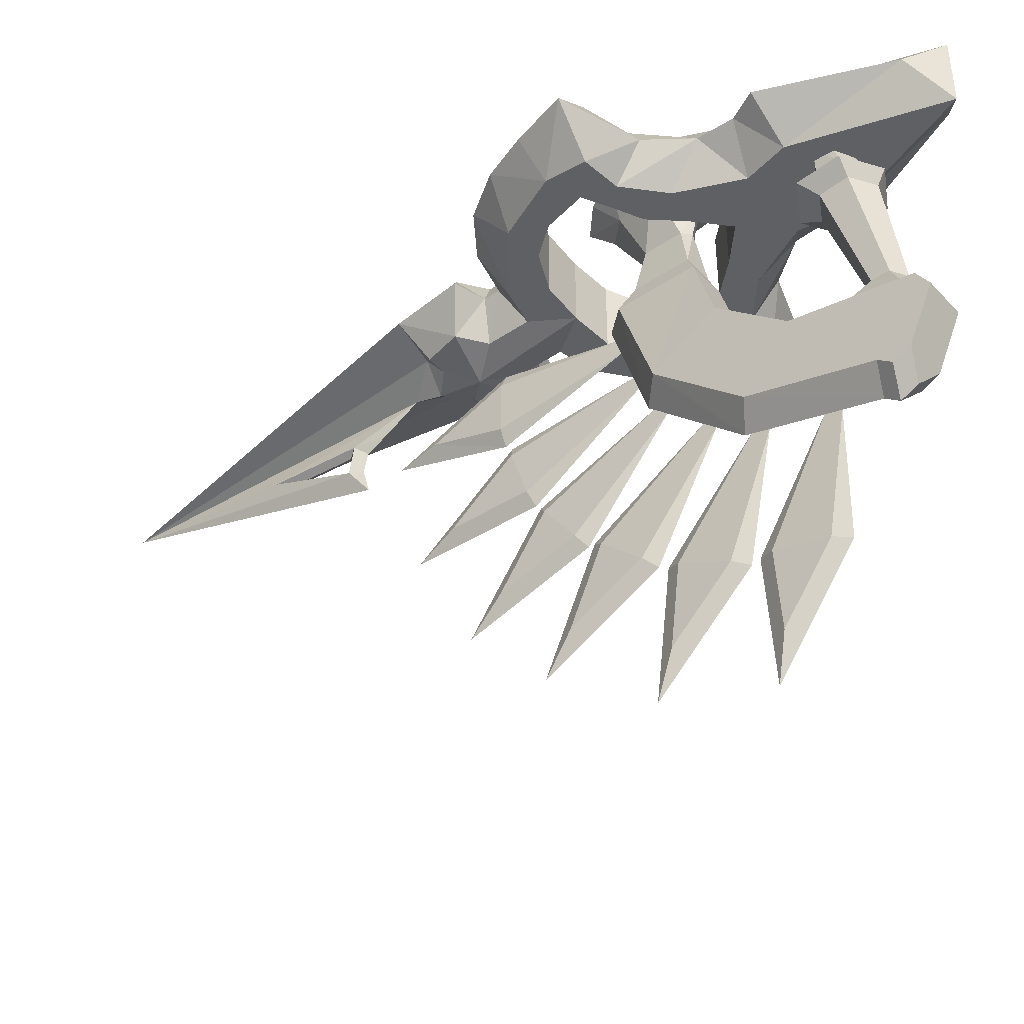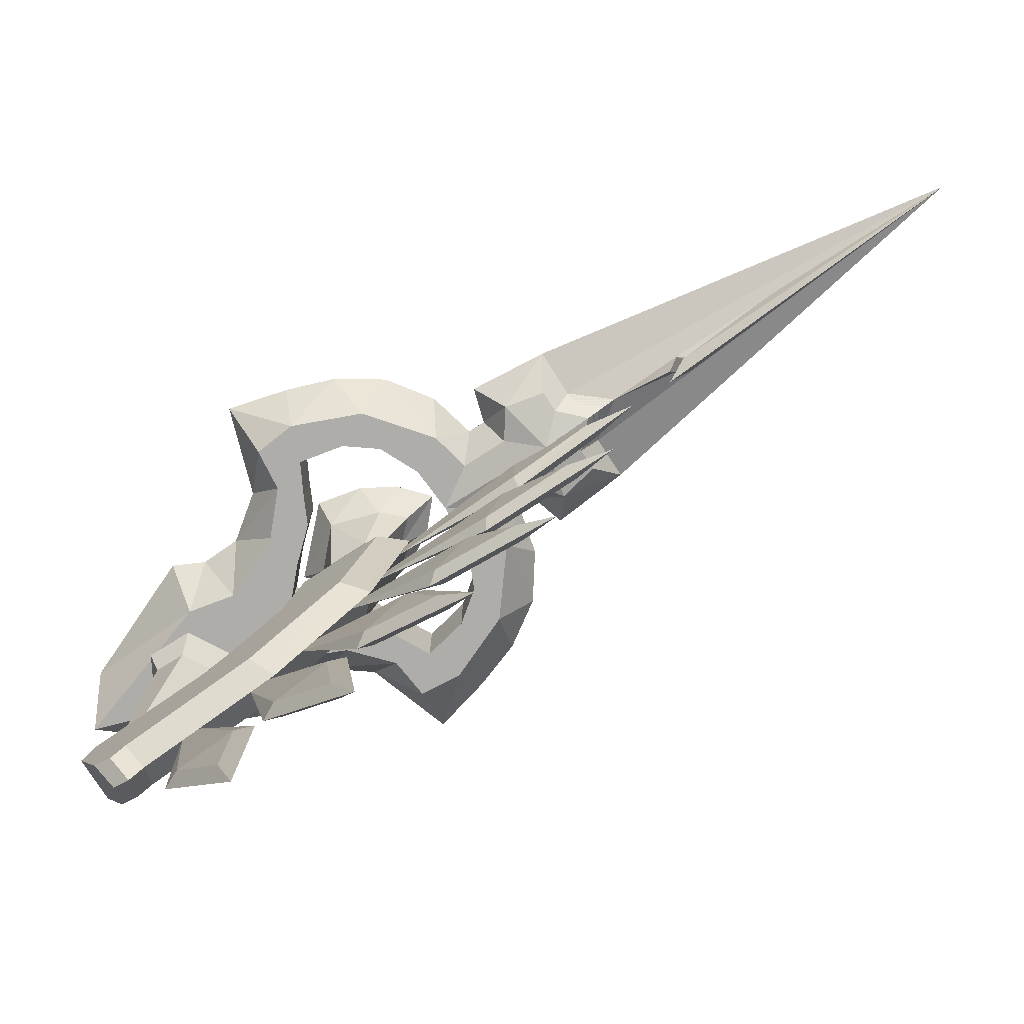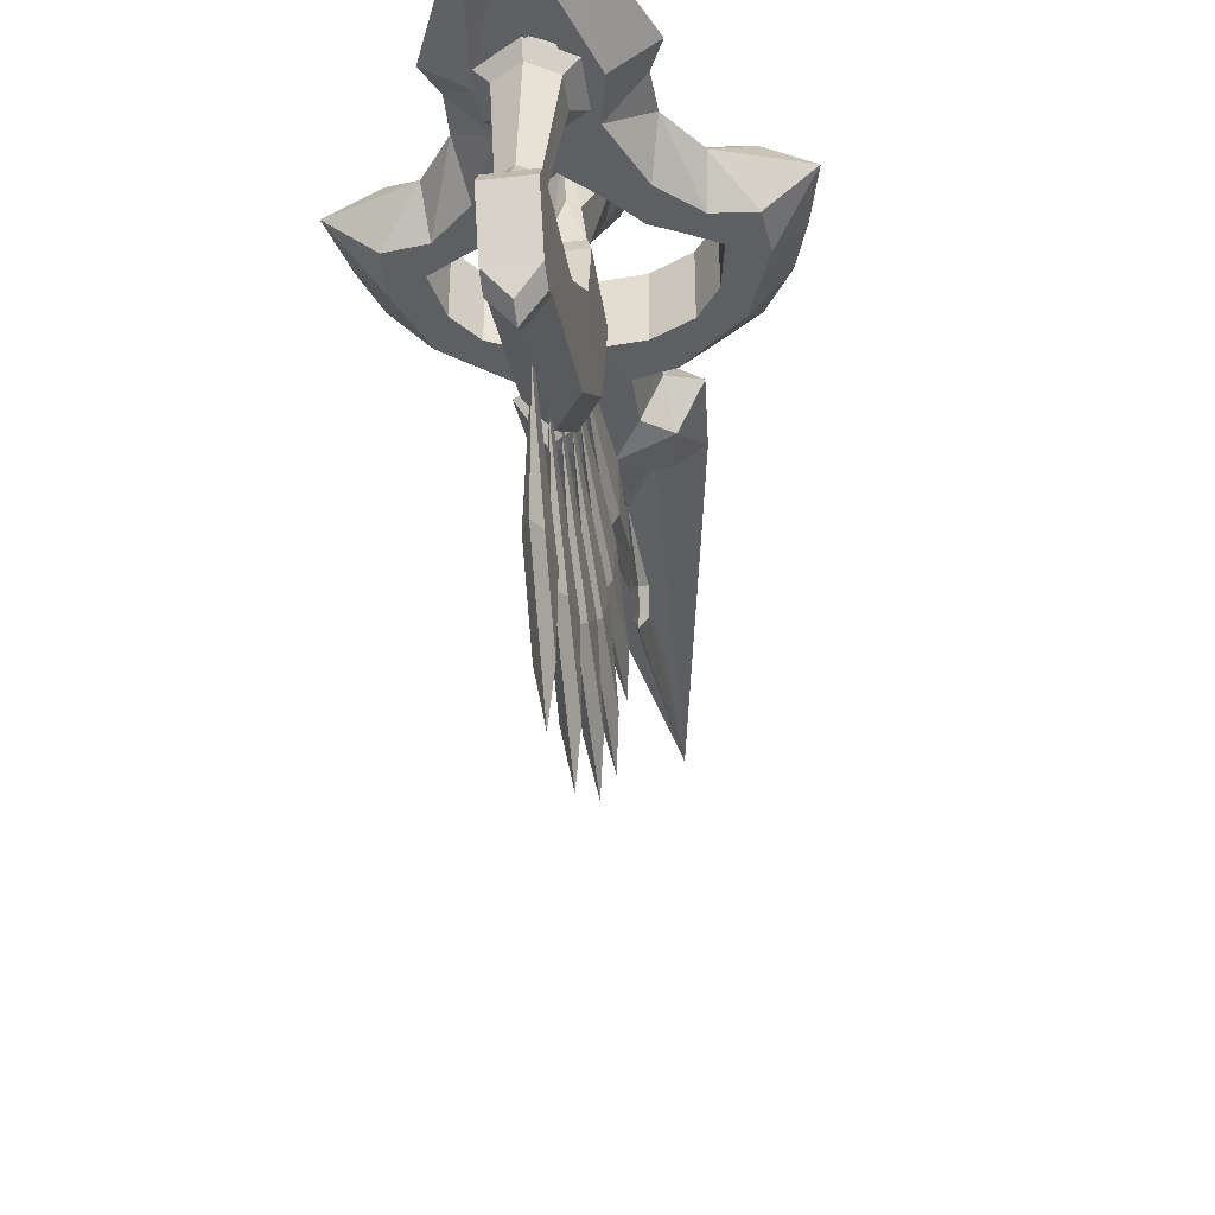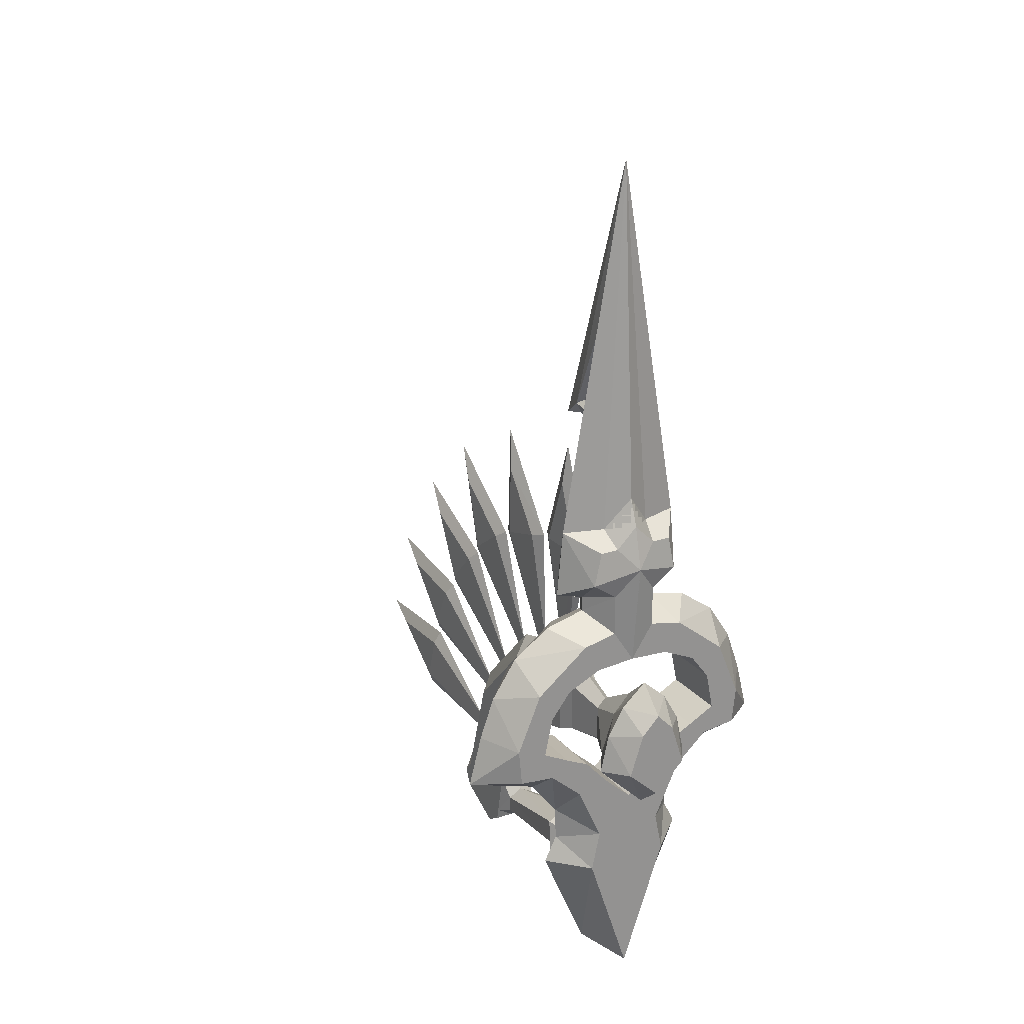
<metadata>
{"format":"obj","ext":"obj","renderer":"f3d","projection":"perspective","resolution":1024,"background":"white","views":[{"elev":-42.6,"azim":128.7,"up":"+Y"},{"elev":-77.3,"azim":-57.2,"up":"+Y"},{"elev":-41.3,"azim":-171.7,"up":"+Y"},{"elev":23.7,"azim":150.3,"up":"+Z"}]}
</metadata>
<code>
o standalone
v -7.671 6.522 19.81
v -12.42 -4e-06 22.67
v -4.77 2.617 22.84
v -4.053 6.52 19.81
v 0 4.652 29.03
v 0 6.52 23.77
v -27.9 2e-06 -9.317
v -25.79 6.521 -18.74
v -30.68 3e-06 -17.17
v -4.343 6.521 1.923
v -7.707 6.52 -5.232
v -10.98 6.521 0.5092
v -14.46 6.52 -8.357
v -21.16 6.521 -7.596
v -18.32 6.52 -13.42
v -19.86 6.52 -20.91
v -25.1 6.521 -25.83
v -18.15 6.521 -26.59
v -14.65 6.52 -23.66
v -10.12 6.52 -25.87
v -11.69 6.521 -32.39
v 0 6.52 -4.737
v -5.492 6.52 -31.04
v 0 6.52 -36.15
v -6.807 6.52 -43.31
v -4.343 6.521 9.838
v 0.0259 8.485 15.37
v -9.118 6.521 13.16
v 0 6.52 -76.6
v -8.449 6.52 -51.11
v -6.713 1.2e-05 -71.92
v -15.78 8e-06 -50.56
v -13.31 7e-06 -45.54
v -13.54 6e-06 -38.95
v -18.87 5e-06 -31.86
v -33.22 4e-06 -27.05
v -23.04 0 -1.972
v -15.86 -1e-06 3.094
v -7.853 -1e-06 5.088
v -7.91 -1e-06 7.994
v -13.6 -2e-06 9.68
v -4.77 -2.617 22.84
v -7.671 -6.522 19.81
v -4.053 -6.52 19.81
v 0 -6.52 23.77
v 0 -4.651 29.03
v -25.79 -6.521 -18.74
v -7.707 -6.52 -5.232
v -4.343 -6.521 1.923
v -10.98 -6.521 0.5092
v -14.46 -6.52 -8.357
v -21.16 -6.521 -7.596
v -18.32 -6.52 -13.42
v -19.86 -6.52 -20.91
v -25.1 -6.521 -25.83
v -18.15 -6.521 -26.59
v -14.65 -6.52 -23.66
v -10.12 -6.52 -25.87
v -11.69 -6.521 -32.39
v 0 -6.52 -4.737
v -5.492 -6.52 -31.04
v -6.807 -6.52 -43.31
v 0 -6.52 -36.15
v -4.343 -6.521 9.838
v 0.0259 -8.485 15.37
v -9.118 -6.521 13.16
v -8.449 -6.52 -51.11
v 0 -6.52 -76.6
v 4.77 2.617 22.84
v 12.42 -4e-06 22.67
v 7.671 6.522 19.81
v 4.053 6.52 19.81
v 25.79 6.521 -18.74
v 27.9 2e-06 -9.317
v 30.68 3e-06 -17.17
v 7.707 6.52 -5.232
v 4.343 6.521 1.923
v 10.98 6.521 0.5092
v 14.46 6.52 -8.357
v 21.16 6.521 -7.596
v 18.32 6.52 -13.42
v 19.86 6.52 -20.91
v 25.1 6.521 -25.83
v 18.15 6.521 -26.59
v 14.65 6.52 -23.66
v 5.492 6.52 -31.04
v 10.12 6.52 -25.87
v 11.69 6.521 -32.39
v 6.807 6.52 -43.31
v 4.343 6.521 9.838
v -0.0259 8.485 15.37
v 9.118 6.521 13.16
v 8.449 6.52 -51.11
v 6.713 1.2e-05 -71.92
v 15.78 8e-06 -50.56
v 13.31 7e-06 -45.54
v 13.54 6e-06 -38.95
v 18.87 5e-06 -31.86
v 33.22 4e-06 -27.05
v 23.04 0 -1.972
v 15.86 -1e-06 3.094
v 7.853 -1e-06 5.088
v 7.91 -1e-06 7.994
v 13.6 -2e-06 9.68
v 7.671 -6.522 19.81
v 4.77 -2.617 22.84
v 4.053 -6.52 19.81
v 25.79 -6.521 -18.74
v 4.343 -6.521 1.923
v 7.707 -6.52 -5.232
v 10.98 -6.521 0.5092
v 14.46 -6.52 -8.357
v 21.16 -6.521 -7.596
v 18.32 -6.52 -13.42
v 19.86 -6.52 -20.91
v 25.1 -6.521 -25.83
v 18.15 -6.521 -26.59
v 14.65 -6.52 -23.66
v 10.12 -6.52 -25.87
v 11.69 -6.521 -32.39
v 5.492 -6.52 -31.04
v 6.807 -6.52 -43.31
v 4.343 -6.521 9.838
v -0.0259 -8.485 15.37
v 9.118 -6.521 13.16
v 8.449 -6.52 -51.11
v 0 -1.5e-05 93.82
v 0 6.52 23.77
v 0 -6.52 23.77
v 0 -7.873 55.61
v 1.175 -6.448 59.88
v 1.175 -13.84 42.69
v 0 -12.69 43.58
v 1.175 -8.453 41.82
v 0 -9.22 43.58
v 0 -14.12 40.43
v 0 -10.35 39.64
v 0 -18.93 39.12
v 0 -8.324 35.52
v -1.175 -13.84 42.69
v -1.175 -6.448 59.88
v -1.175 -8.453 41.82
v -0.011 -13.96 -47.75
v -0.011 -10.82 -51.42
v -6.716 -13.61 -51.61
v 6.694 -13.61 -51.61
v 3.774 -10.62 -53.6
v 6.694 -12.91 -59.32
v 3.774 -10.22 -57.95
v -0.011 -12.56 -63.17
v -0.011 -10.02 -60.13
v -3.796 -10.22 -57.95
v -2.704 -3.76 -55.74
v -2.973 -3.76 -52.96
v -0.011 -35.27 -18
v 3.58 -14.7 -15.74
v -0.011 -14.7 -11.58
v 3.694 -33.13 -21.71
v -0.011 -51.3 -34.81
v 3.694 -47.88 -37.37
v -0.011 -58.22 -58
v 3.694 -54.45 -59.56
v 3.694 -56.44 -62.02
v 3.694 -41.78 -67.3
v 3.694 -54.92 -65.21
v 3.694 -45.3 -69.51
v -3.716 -54.92 -65.21
v -3.716 -41.78 -67.3
v -3.716 -45.3 -69.51
v -3.716 -56.44 -62.02
v -3.716 -54.45 -59.56
v -3.716 -47.88 -37.37
v -3.716 -33.13 -21.71
v -3.603 -14.7 -15.74
v -0.011 -15.39 -61.69
v -4.447 -15.62 -59.14
v 4.425 -15.62 -59.14
v 4.425 -16.08 -54.04
v -0.011 -16.32 -51.49
v -0.011 -37.52 -58.22
v -4.447 -16.08 -54.04
v -2.772 -37.53 -59.81
v -2.772 -37.54 -63
v -0.011 -37.54 -64.59
v 2.75 -37.54 -63
v -1.733 -3.151 -27.02
v -1.733 -3.151 -20.11
v -6.12 5.694 -24.77
v -2.788 -11.43 -18.54
v -0.011 -3.151 -18.24
v -0.011 -11.43 -15.52
v 2.766 -11.43 -18.54
v 3.58 -14.7 -30.14
v -0.011 -39.32 -54.74
v 3.354 -39.61 -56.2
v -3.377 -39.61 -56.2
v -3.716 -41.31 -64.86
v -6.716 -12.91 -59.32
v -3.796 -10.62 -53.6
v -0.011 -3.76 -51.37
v 2.951 -3.76 -52.96
v 2.682 -3.76 -55.74
v -0.011 -3.76 -57.01
v 3.694 -26.33 -33.5
v 3.694 -37.6 -45.98
v -3.716 -37.6 -45.98
v -3.716 -26.33 -33.5
v -3.603 -14.7 -30.14
v 1.711 -3.151 -20.11
v 6.148 5.609 -24.88
v 3.477 5.723 -16.59
v 1.711 -3.151 -27.02
v 2.766 -11.43 -28.69
v -2.788 -11.43 -28.69
v -1.3 -76.58 -38.46
v -1.3 -79.38 -47.98
v -1.3 -91.29 -39.31
v -0.011 -55.32 -48.26
v -0.011 -56.2 -51.24
v 1.278 -79.38 -47.98
v -1.3 -70.29 -22.76
v -1.3 -74.78 -31.61
v -1.3 -84.91 -20.91
v -0.011 -52.58 -39.05
v -0.011 -51.18 -36.28
v 1.278 -70.29 -22.76
v -1.3 -58.95 -9.278
v -1.3 -65.81 -16.44
v -1.3 -72.41 -3.266
v -0.011 -46.72 -29.99
v -0.011 -44.57 -27.75
v 1.278 -58.95 -9.278
v -1.3 -46.46 1.266
v -1.3 -54.59 -4.408
v -1.3 -58.47 9.811
v -0.011 -38.55 -21.45
v -0.011 -36 -19.68
v 1.278 -46.46 1.266
v -1.3 -30.79 7.669
v -1.3 -40.25 4.697
v -1.337 -39.68 19.42
v -0.011 -30.06 -16.38
v -0.011 -27.1 -15.45
v 1.278 -30.79 7.669
v -1.3 -13.84 9.825
v -1.441 -23.79 9.825
v -1.3 -18.8 23.7
v -0.011 -20.35 -13.33
v -0.011 -17.24 -13.33
v 1.278 -13.84 9.825
v 2.75 -37.53 -59.81
v -0.011 -41.78 -67.3
v 3.694 -41.31 -64.86
v -0.0055 5.671 -12.9
v -3.45 5.718 -16.49
v -0.011 -60.26 -60.51
v -0.011 -58.82 -63.53
v -0.011 -80.21 -50.77
v -0.011 -99.13 -37.01
v 1.278 -91.29 -39.31
v -0.011 -75.77 -35.66
v -0.011 -76.11 -34.2
v -0.011 -92.19 -17.21
v 1.278 -84.91 -20.91
v 1.278 -74.78 -31.61
v -0.011 -68.99 -20.16
v -0.011 -67.83 -18.54
v -0.0111 -78.31 2.379
v 1.278 -72.41 -3.266
v 1.278 -65.81 -16.44
v -0.011 -56.95 -7.164
v -0.011 -56.99 -6.063
v -0.0111 -63.14 16.51
v 1.278 -58.47 9.811
v 1.278 -54.59 -4.408
v -0.011 -44.08 2.944
v -0.0111 -43.04 3.837
v -0.0111 -42.13 27.21
v 1.315 -39.68 19.42
v 1.278 -40.25 4.697
v -0.0111 -28.02 8.556
v -0.0111 -26.67 9.839
v -0.0111 -18.8 31.87
v 1.278 -18.8 23.7
v 1.419 -23.79 9.825
v -0.0111 -10.92 9.839
v 1.278 -76.58 -38.46
v 0 5.703 -30.45
v 0.1429 -2.977 -28.25
v -8.069 10.97 -17.89
v -3.434 16.23 -16.53
v -6.09 16.23 -24.76
v -4.847 10.97 -12.27
v -9.702 10.97 -25.36
v 4.847 10.97 -12.27
v 8.069 10.97 -17.89
v 3.434 16.23 -16.53
v 9.702 10.97 -25.36
v 6.09 16.23 -24.76
v 0 16.23 -12.95
v 0 16.23 -30.45
v 0 10.97 -34.92
v 0 10.97 -7.937
f 1 2 3 4
f 3 5 6 4
f 7 8 9
f 10 11 12
f 12 11 13
f 13 14 12
f 14 13 15
f 8 14 15 16
f 8 16 17
f 16 18 17
f 16 19 18
f 19 20 21
f 19 21 18
f 10 22 11
f 20 23 21
f 24 25 23
f 21 23 25
f 22 10 26 27
f 26 28 27
f 27 28 1 4
f 27 4 6
f 29 30 25
f 24 29 25
f 30 29 31
f 32 30 31
f 30 32 33
f 25 30 33
f 25 33 34
f 21 25 34
f 17 18 35
f 36 17 35
f 18 21 34
f 35 18 34
f 8 17 36
f 9 8 36
f 14 8 7
f 37 14 7
f 12 14 37
f 38 12 37
f 12 38 39
f 10 12 39
f 26 10 39
f 40 26 39
f 28 41 2
f 1 28 2
f 28 26 40
f 41 28 40
f 42 2 43 44
f 45 46 42 44
f 47 7 9
f 48 49 50
f 48 50 51
f 52 51 50
f 51 52 53
f 53 52 47 54
f 54 47 55
f 56 54 55
f 57 54 56
f 58 57 59
f 59 57 56
f 60 49 48
f 61 58 59
f 62 63 61
f 61 59 62
f 64 49 60 65
f 66 64 65
f 43 66 65 44
f 44 65 45
f 67 68 62
f 68 63 62
f 68 67 31
f 67 32 31
f 32 67 33
f 67 62 33
f 33 62 34
f 62 59 34
f 56 55 35
f 55 36 35
f 59 56 34
f 56 35 34
f 55 47 36
f 47 9 36
f 47 52 7
f 52 37 7
f 52 50 37
f 50 38 37
f 38 50 39
f 50 49 39
f 49 64 39
f 64 40 39
f 41 66 2
f 66 43 2
f 64 66 40
f 66 41 40
f 68 31 29
f 69 70 71 72
f 6 5 69 72
f 73 74 75
f 76 77 78
f 76 78 79
f 80 79 78
f 79 80 81
f 81 80 73 82
f 82 73 83
f 84 82 83
f 85 82 84
f 22 77 76
f 86 87 88
f 89 24 86
f 86 88 89
f 90 77 22 91
f 92 90 91
f 71 92 91 72
f 72 91 6
f 93 29 89
f 29 24 89
f 29 93 94
f 93 95 94
f 95 93 96
f 93 89 96
f 96 89 97
f 89 88 97
f 84 83 98
f 83 99 98
f 88 84 97
f 84 98 97
f 83 73 99
f 73 75 99
f 73 80 74
f 80 100 74
f 80 78 100
f 78 101 100
f 101 78 102
f 78 77 102
f 77 90 102
f 90 103 102
f 104 92 70
f 92 71 70
f 90 92 103
f 92 104 103
f 105 70 106 107
f 106 46 45 107
f 74 108 75
f 109 110 111
f 111 110 112
f 112 113 111
f 113 112 114
f 108 113 114 115
f 108 115 116
f 115 117 116
f 115 118 117
f 118 119 120
f 118 120 117
f 109 60 110
f 119 121 120
f 63 122 121
f 120 121 122
f 60 109 123 124
f 123 125 124
f 124 125 105 107
f 124 107 45
f 68 126 122
f 63 68 122
f 126 68 94
f 95 126 94
f 126 95 96
f 122 126 96
f 122 96 97
f 120 122 97
f 116 117 98
f 99 116 98
f 117 120 97
f 98 117 97
f 108 116 99
f 75 108 99
f 113 108 74
f 100 113 74
f 111 113 100
f 101 111 100
f 111 101 102
f 109 111 102
f 123 109 102
f 103 123 102
f 125 104 70
f 105 125 70
f 125 123 103
f 104 125 103
f 94 68 29
f 2 127 3
f 127 5 3
f 5 128 3
f 127 2 42
f 46 127 42
f 129 46 42
f 127 70 69
f 5 127 69
f 128 5 69
f 70 127 106
f 127 46 106
f 46 129 106
f 130 131 132 133
f 133 132 134 135
f 131 130 135 134
f 132 136 137 134
f 138 136 132
f 127 131 46
f 134 137 139
f 134 139 46
f 131 134 46
f 132 131 127
f 138 132 127
f 140 141 130 133
f 142 140 133 135
f 135 130 141 142
f 137 136 140 142
f 136 138 140
f 141 127 46
f 137 142 139
f 139 142 46
f 142 141 46
f 141 140 127
f 140 138 127
f 143 144 145
f 146 144 143
f 146 147 144
f 148 147 146
f 148 149 147
f 150 149 148
f 150 151 149
f 152 151 150
f 152 153 151
f 154 153 152
f 155 156 157
f 155 158 156
f 159 158 155
f 159 160 158
f 161 160 159
f 161 162 160
f 163 162 161
f 163 164 162
f 165 164 163
f 165 166 164
f 167 168 169
f 170 168 167
f 170 171 168
f 161 171 170
f 161 172 171
f 159 172 161
f 159 173 172
f 155 173 159
f 155 174 173
f 157 174 155
f 150 175 176
f 150 177 175
f 148 177 150
f 148 178 177
f 146 178 148
f 146 179 178
f 143 179 146
f 143 145 179
f 179 180 178
f 181 180 179
f 181 182 180
f 176 182 181
f 176 183 182
f 175 183 176
f 175 184 183
f 185 184 175
f 186 187 188
f 189 187 186
f 189 190 187
f 191 190 189
f 191 192 190
f 156 192 191
f 156 193 192
f 180 194 195
f 180 196 194
f 182 196 180
f 182 197 196
f 183 197 182
f 183 184 197
f 198 152 150
f 199 152 198
f 199 154 152
f 144 154 199
f 144 200 154
f 201 200 144
f 147 201 144
f 149 201 147
f 149 202 201
f 151 202 149
f 151 203 202
f 153 203 151
f 158 193 156
f 158 204 193
f 160 204 158
f 160 205 204
f 162 205 160
f 162 164 205
f 168 205 164
f 206 205 168
f 206 204 205
f 207 204 206
f 207 193 204
f 208 193 207
f 208 173 174
f 207 173 208
f 207 172 173
f 206 172 207
f 206 171 172
f 168 171 206
f 209 210 211
f 209 212 210
f 192 212 209
f 192 213 212
f 193 213 192
f 191 157 156
f 191 174 157
f 189 174 191
f 189 208 174
f 214 208 189
f 215 216 217
f 218 216 215
f 218 219 216
f 220 219 218
f 221 222 223
f 221 224 222
f 225 224 221
f 225 226 224
f 227 228 229
f 227 230 228
f 231 230 227
f 231 232 230
f 233 234 235
f 233 236 234
f 237 236 233
f 237 238 236
f 239 240 241
f 239 242 240
f 243 242 239
f 243 244 242
f 245 246 247
f 245 248 246
f 249 248 245
f 249 250 248
f 145 181 179
f 198 181 145
f 198 176 181
f 150 176 198
f 177 185 175
f 177 251 185
f 178 251 177
f 178 180 251
f 184 252 197
f 184 253 252
f 185 253 184
f 185 251 253
f 254 190 211
f 255 190 254
f 255 187 190
f 188 187 255
f 256 163 161
f 256 257 163
f 170 257 256
f 170 167 257
f 167 165 257
f 169 165 167
f 169 166 165
f 258 259 217
f 258 260 259
f 220 260 258
f 217 261 215
f 259 261 217
f 259 260 261
f 262 263 223
f 262 264 263
f 265 264 262
f 223 266 221
f 263 266 223
f 263 264 266
f 267 268 229
f 267 269 268
f 270 269 267
f 229 271 227
f 268 271 229
f 268 269 271
f 272 273 235
f 272 274 273
f 275 274 272
f 235 276 233
f 273 276 235
f 273 274 276
f 277 278 241
f 277 279 278
f 280 279 277
f 241 281 239
f 278 281 241
f 278 279 281
f 282 283 247
f 282 284 283
f 285 284 282
f 247 286 245
f 283 286 247
f 283 284 286
f 219 258 216
f 219 220 258
f 261 218 215
f 261 287 218
f 220 287 260
f 220 218 287
f 224 262 222
f 224 265 262
f 266 225 221
f 266 226 225
f 265 226 264
f 265 224 226
f 230 267 228
f 230 270 267
f 271 231 227
f 271 232 231
f 270 232 269
f 270 230 232
f 236 272 234
f 236 275 272
f 276 237 233
f 276 238 237
f 275 238 274
f 275 236 238
f 242 277 240
f 242 280 277
f 281 243 239
f 281 244 243
f 280 244 279
f 280 242 244
f 248 282 246
f 248 285 282
f 286 249 245
f 286 250 249
f 285 250 284
f 285 248 250
f 251 195 253
f 251 180 195
f 145 199 198
f 144 199 145
f 193 214 213
f 208 214 193
f 164 169 168
f 166 169 164
f 190 209 211
f 190 192 209
f 186 214 189
f 217 216 258
f 260 287 261
f 223 222 262
f 264 226 266
f 229 228 267
f 269 232 271
f 235 234 272
f 274 238 276
f 241 240 277
f 279 244 281
f 247 246 282
f 284 250 286
f 170 256 161
f 257 165 163
f 211 254 255
f 210 211 255 188
f 210 188 288
f 289 213 214
f 214 186 289
f 212 213 289
f 186 188 288
f 288 289 186
f 288 210 212
f 289 288 212
f 22 76 110
f 60 22 110
f 76 79 112
f 110 76 112
f 79 81 114
f 112 79 114
f 81 82 115
f 114 81 115
f 85 118 115
f 82 85 115
f 87 119 118
f 85 87 118
f 86 121 119
f 87 86 119
f 22 60 48
f 11 22 48
f 11 48 51
f 13 11 51
f 13 51 53
f 15 13 53
f 15 53 54
f 16 15 54
f 16 54 57
f 19 16 57
f 19 57 58
f 20 19 58
f 20 58 61
f 23 20 61
f 23 61 63
f 24 23 63
f 86 24 63
f 121 86 63
f 88 87 85
f 84 88 85
f 290 291 292
f 290 293 291
f 294 290 292
f 295 296 297
f 296 298 299
f 300 297 291
f 292 299 301
f 299 298 302
f 301 299 302
f 292 301 302
f 294 292 302
f 255 290 188
f 293 290 255
f 290 294 188
f 296 211 210
f 296 295 211
f 298 296 210
f 298 210 302
f 288 188 302
f 188 294 302
f 295 297 300
f 303 295 300
f 291 293 300
f 292 291 297
f 299 292 297
f 255 254 303
f 293 255 303
f 211 295 303
f 254 211 303
f 299 297 296
f 293 303 300
f 288 302 210

</code>
